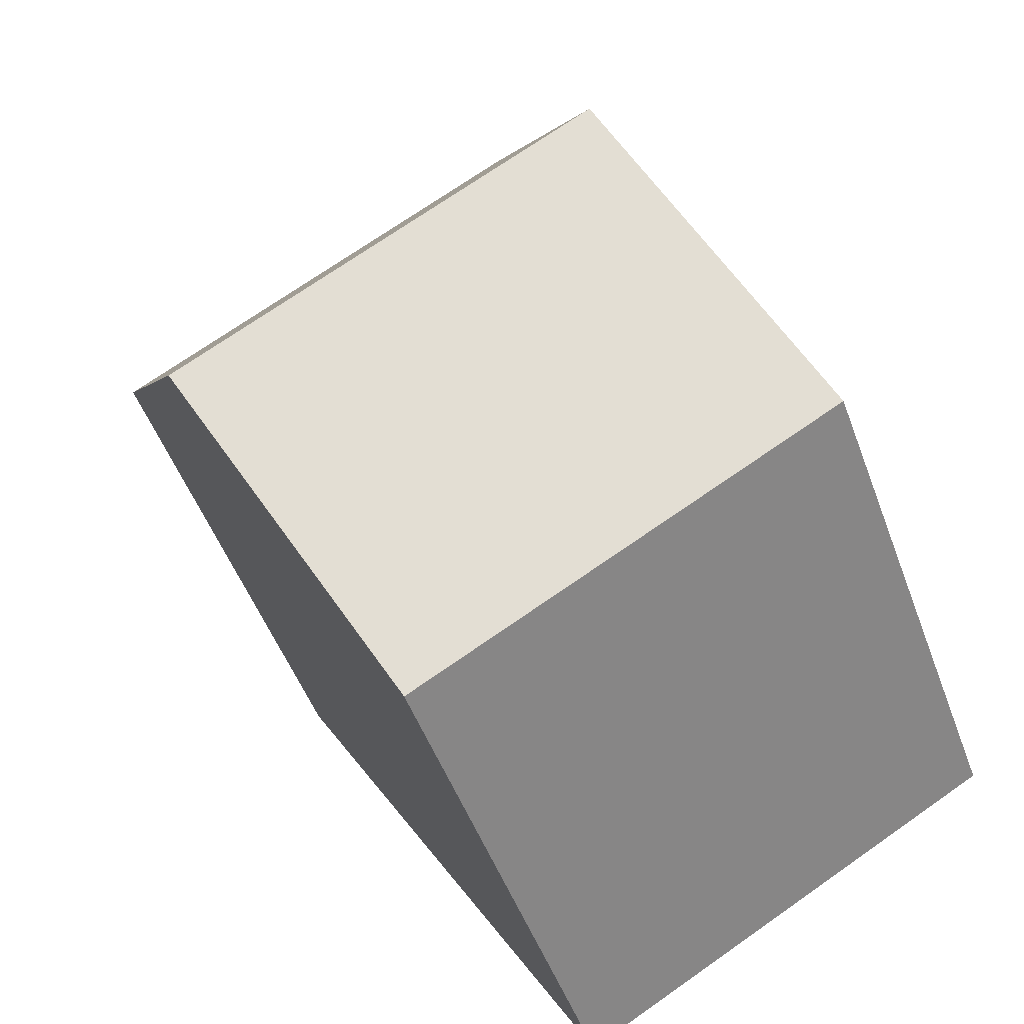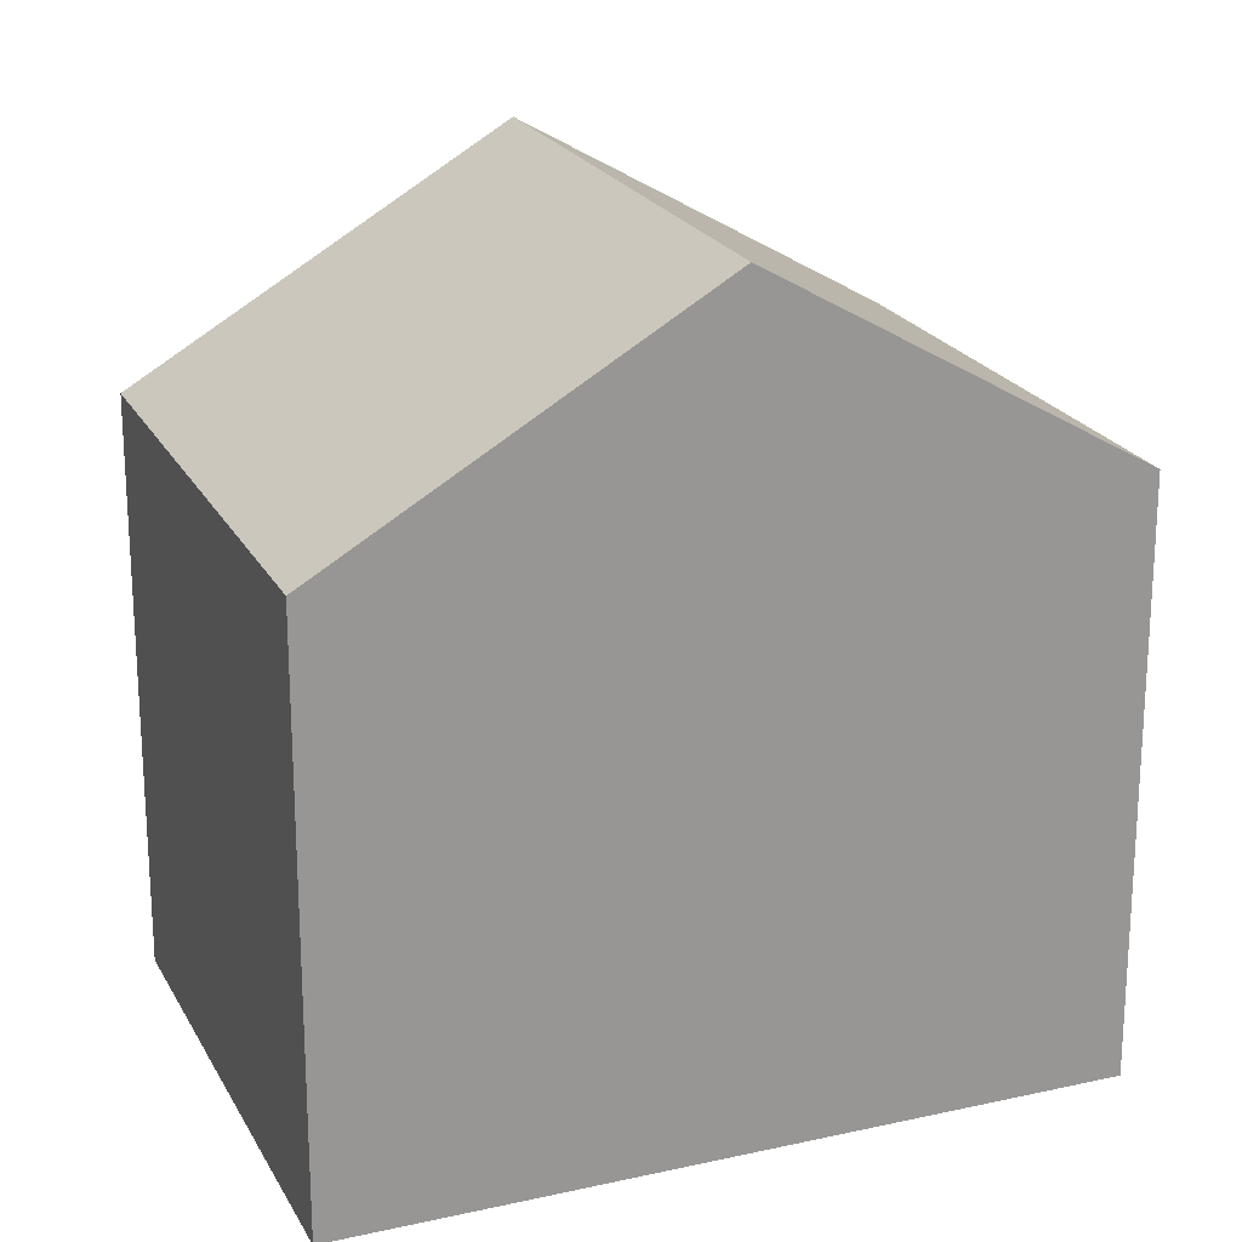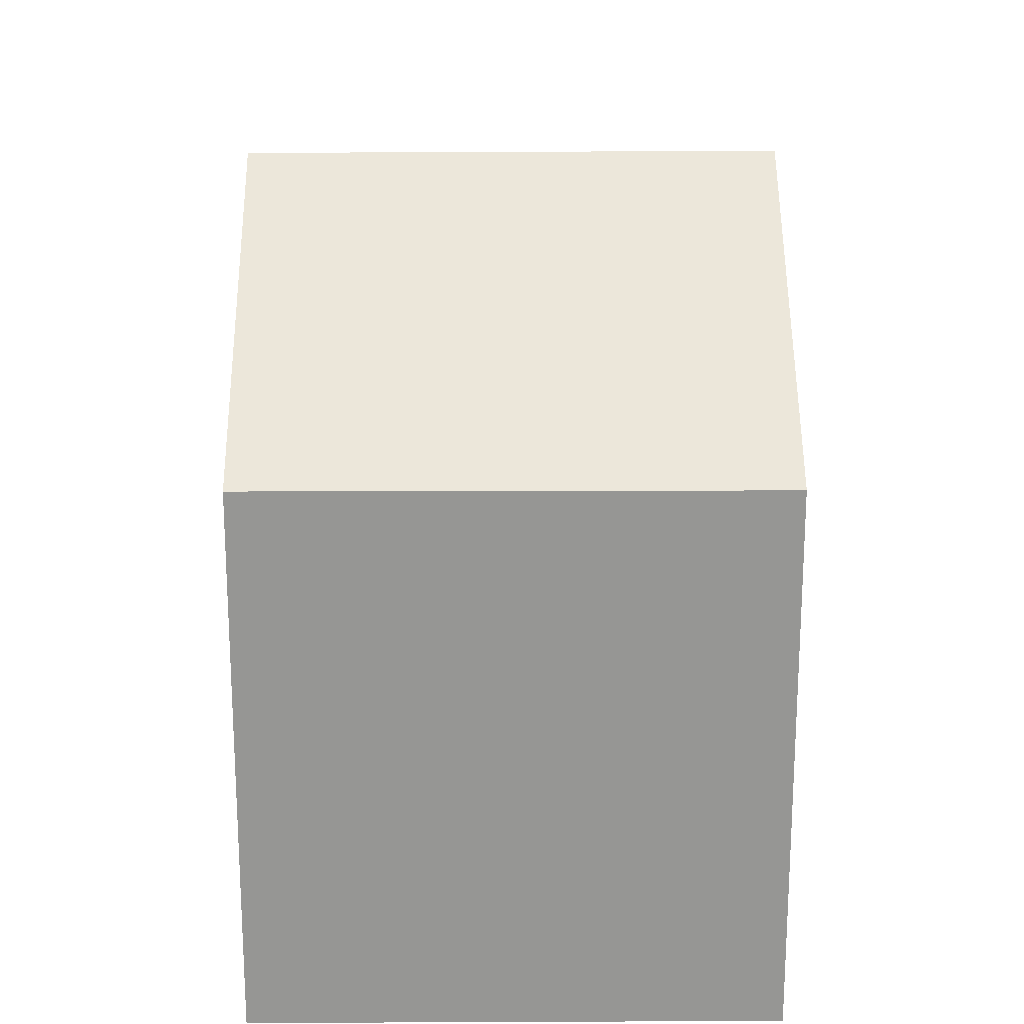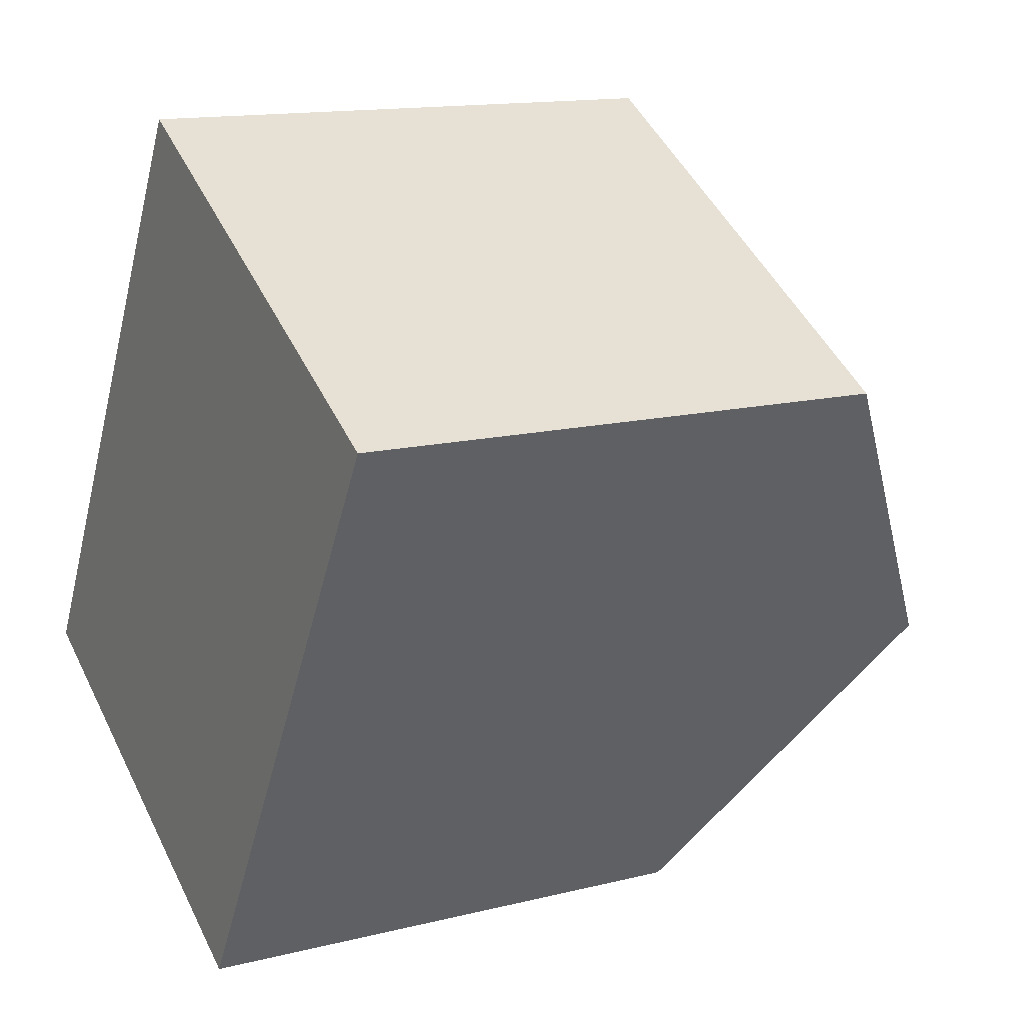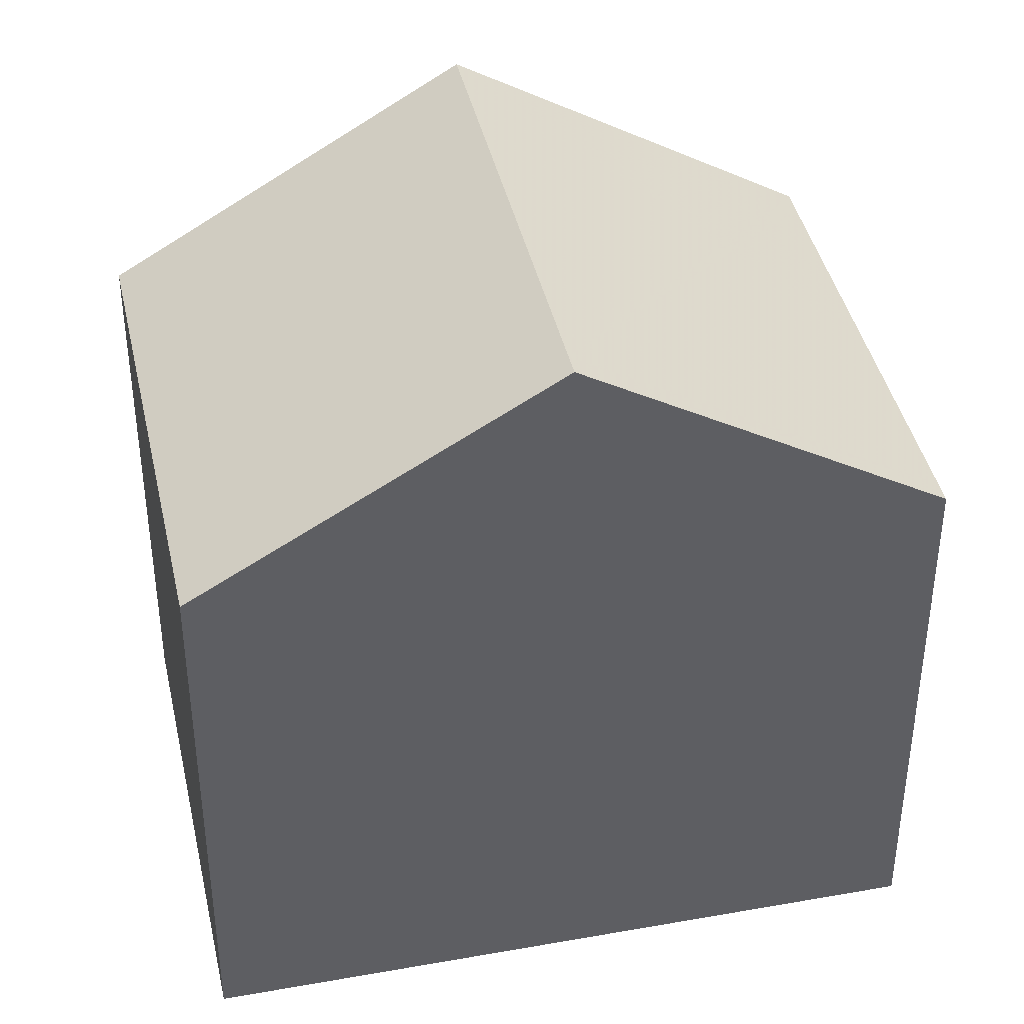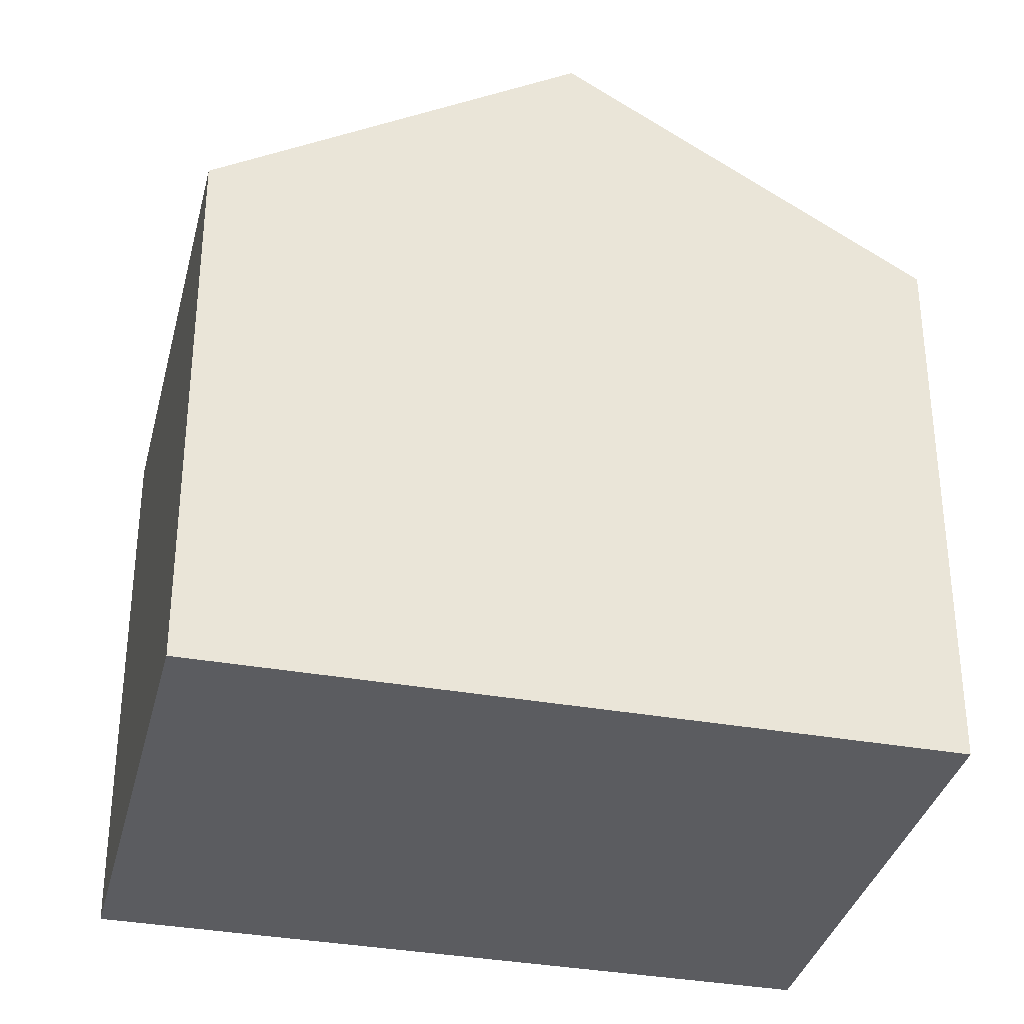
<metadata>
{"format":"obj","ext":"obj","renderer":"f3d","projection":"perspective","resolution":1024,"background":"white","views":[{"elev":-50.4,"azim":19.9,"up":"+Y"},{"elev":21.8,"azim":98.0,"up":"+Z"},{"elev":22.3,"azim":29.1,"up":"+Z"},{"elev":13.9,"azim":-119.3,"up":"+Y"},{"elev":41.0,"azim":-72.6,"up":"+Z"},{"elev":-34.8,"azim":106.1,"up":"+Z"}]}
</metadata>
<code>
v -268 -118.2 6.559
v -273.4 -121.3 6.564
v -272.3 -110.7 6.615
v -277.6 -113.8 6.612
v -270.2 -114.5 9.095
v -275.5 -117.5 9.086
v -273.4 -121.3 6.564
v -275.5 -117.5 9.086
v -270.2 -114.5 9.094
v -275.5 -117.5 9.086
v -270.2 -114.5 9.095
v -275.5 -117.5 9.086
v -270.2 -114.5 9.094
v -275.3 -117.4 9.087
v -277.6 -113.8 6.612
v -272.3 -110.8 6.663
v -277.6 -113.8 6.66
v -277.6 -113.9 6.66
v -268 -118.3 6.559
v -272.3 -110.7 6.615
v -272.3 -110.8 6.663
v -268 -118.3 6.56
v -268.3 -118.4 6.559
v -268 -118.2 6.56
v -275.3 -117.4 9.087
v -273.1 -121.1 6.564
v -277.4 -113.6 6.612
v -277.4 -113.7 6.66
v -268 -118.3 6.559
v -268 -118.2 6.559
v -268 -118.2 0
v -268 -118.3 0
v -275.5 -117.5 9.086
v -273.4 -121.3 6.564
v -273.4 -121.3 0
v -275.5 -117.5 0
v -272.3 -110.8 6.663
v -272.3 -110.7 6.615
v -272.3 -110.7 0
v -272.3 -110.8 8.882e-16
v -277.6 -113.8 6.612
v -277.6 -113.8 6.612
v -277.6 -113.8 0
v -277.6 -113.8 0
v -268 -118.2 6.56
v -270.2 -114.5 9.095
v -270.2 -114.5 0
v -268 -118.2 0
v -273.4 -121.3 6.564
v -273.4 -121.3 6.564
v -273.4 -121.3 0
v -273.4 -121.3 0
v -277.6 -113.9 6.66
v -275.5 -117.5 9.086
v -275.5 -117.5 0
v -277.6 -113.9 0
v -277.4 -113.6 6.612
v -277.6 -113.8 6.612
v -277.6 -113.8 0
v -277.4 -113.6 0
v -270.2 -114.5 9.095
v -272.3 -110.8 6.663
v -272.3 -110.8 8.882e-16
v -270.2 -114.5 0
v -277.6 -113.8 6.612
v -277.6 -113.9 6.66
v -277.6 -113.9 0
v -277.6 -113.8 0
v -268.3 -118.4 6.559
v -268 -118.3 6.559
v -268 -118.3 0
v -268.3 -118.4 0
v -272.3 -110.7 6.615
v -272.3 -110.7 6.615
v -272.3 -110.7 0
v -272.3 -110.7 0
v -273.1 -121.1 6.564
v -268.3 -118.4 6.559
v -268.3 -118.4 0
v -273.1 -121.1 0
v -268 -118.2 6.559
v -268 -118.2 6.56
v -268 -118.2 0
v -268 -118.2 0
v -273.4 -121.3 6.564
v -273.1 -121.1 6.564
v -273.1 -121.1 0
v -273.4 -121.3 0
v -272.3 -110.7 6.615
v -277.4 -113.6 6.612
v -277.4 -113.6 0
v -272.3 -110.7 0
v -272.3 -110.7 0
v -268 -118.2 0
v -273.4 -121.3 0
v -277.6 -113.8 0
f 26 7 8 25
f 7 2 6 8
f 28 17 15 27
f 18 4 15 17
f 14 12 17 28
f 17 12 10 18
f 22 9 5 24
f 20 3 16 21
f 21 16 11 13
f 22 19 23
f 24 1 19 22
f 25 9 22 23 26
f 27 20 21 28
f 28 21 13 14
f 30 31 32 29
f 34 35 36 33
f 38 39 40 37
f 42 43 44 41
f 46 47 48 45
f 50 51 52 49
f 54 55 56 53
f 58 59 60 57
f 62 63 64 61
f 66 67 68 65
f 70 71 72 69
f 74 75 76 73
f 78 79 80 77
f 82 83 84 81
f 86 87 88 85
f 90 91 92 89
f 94 95 96 93

</code>
